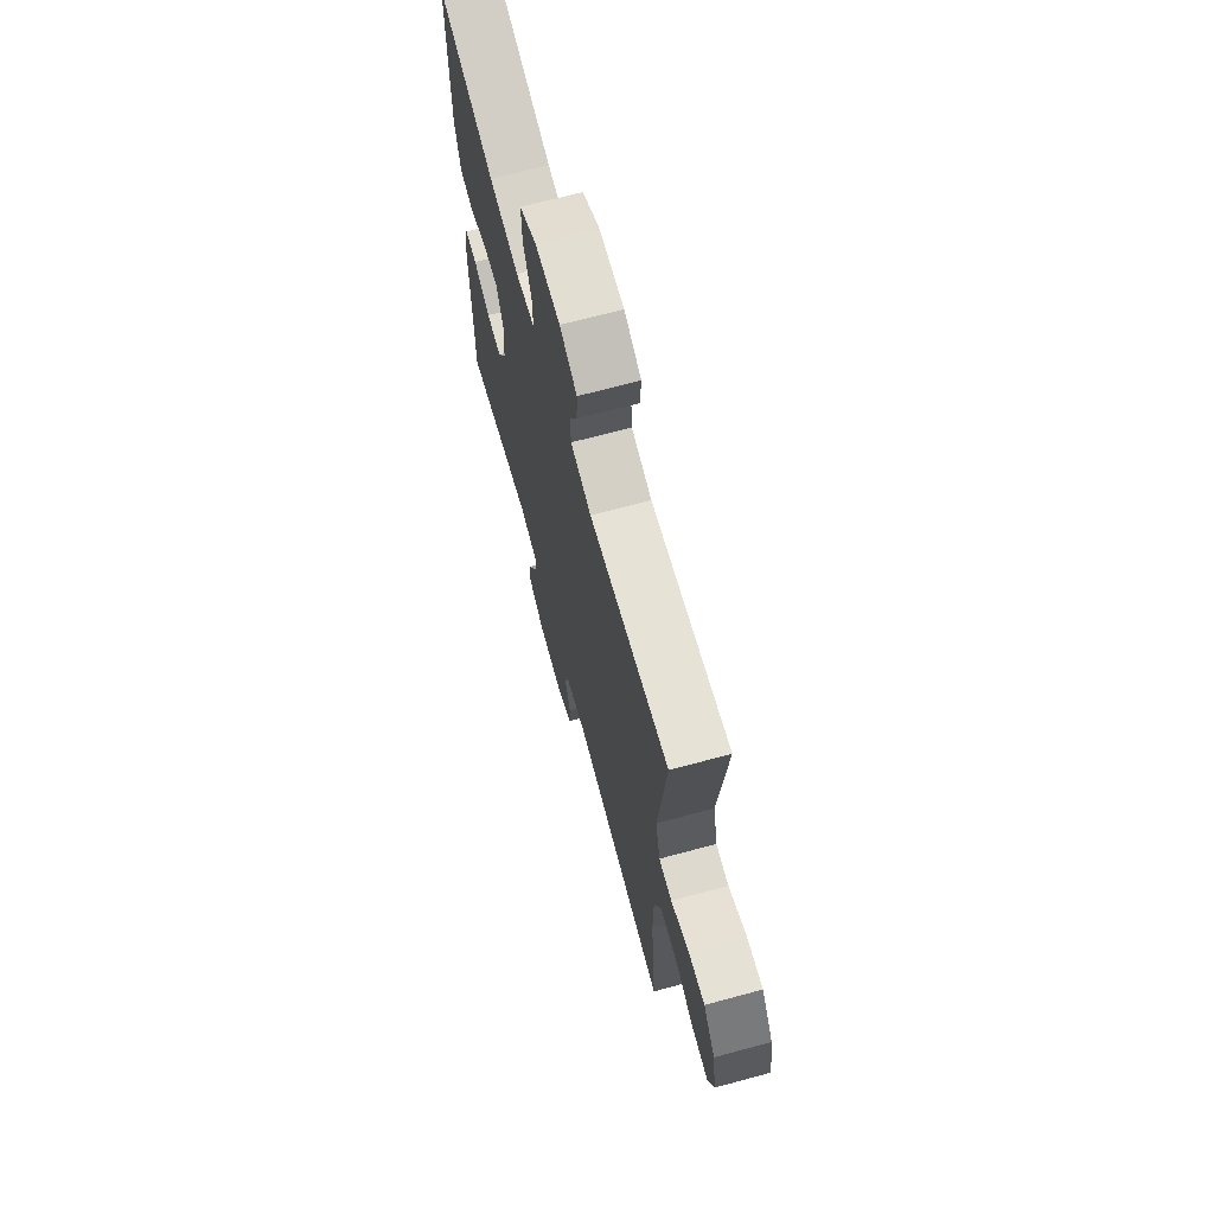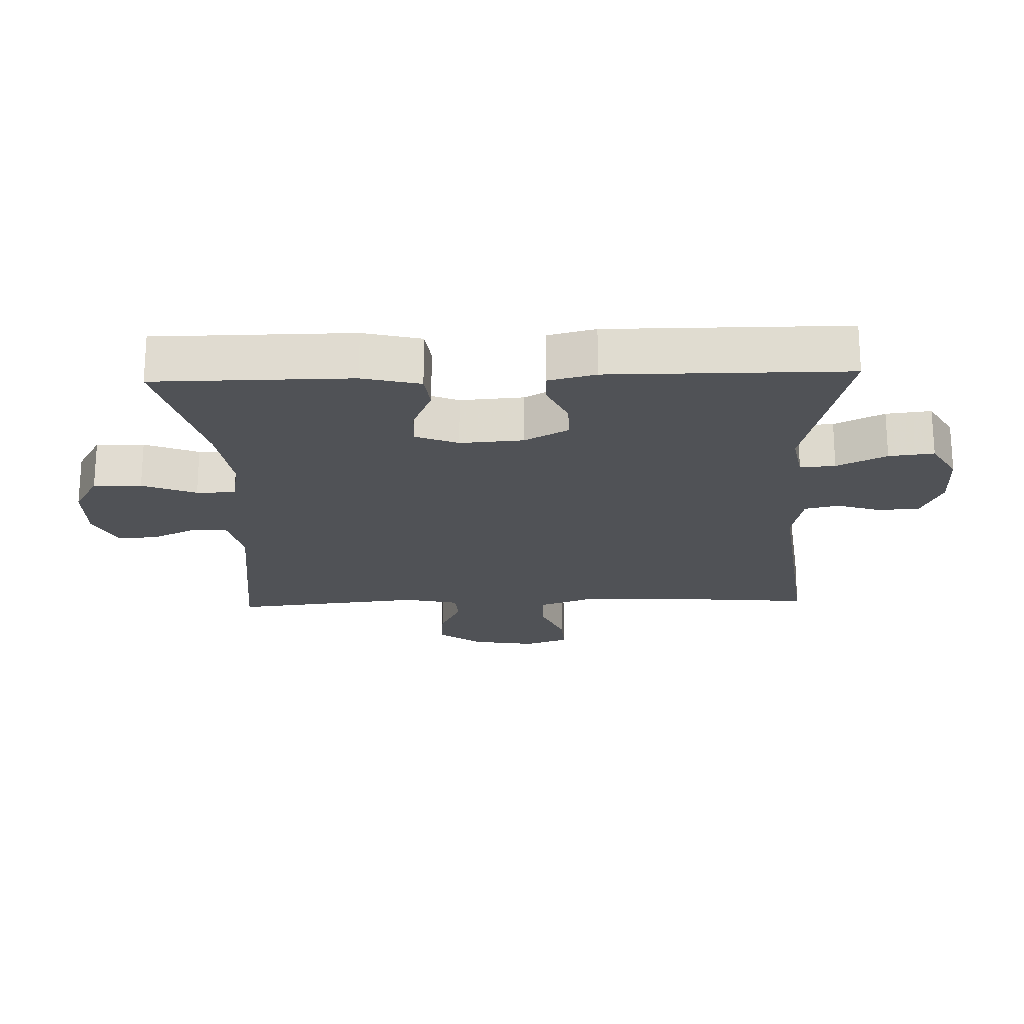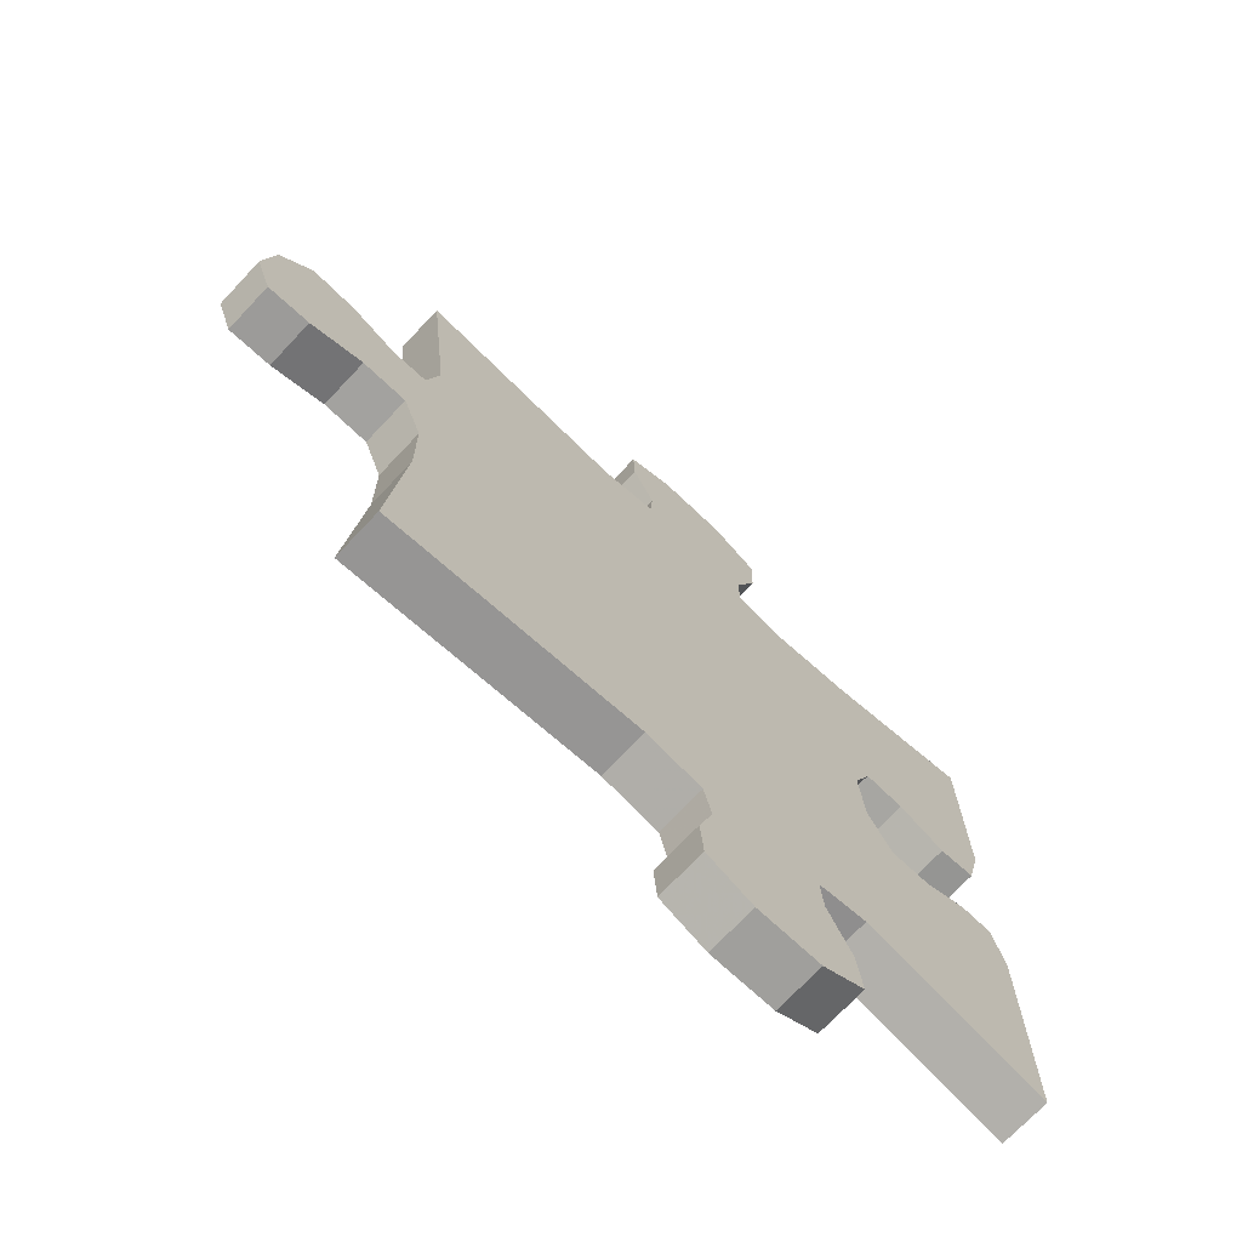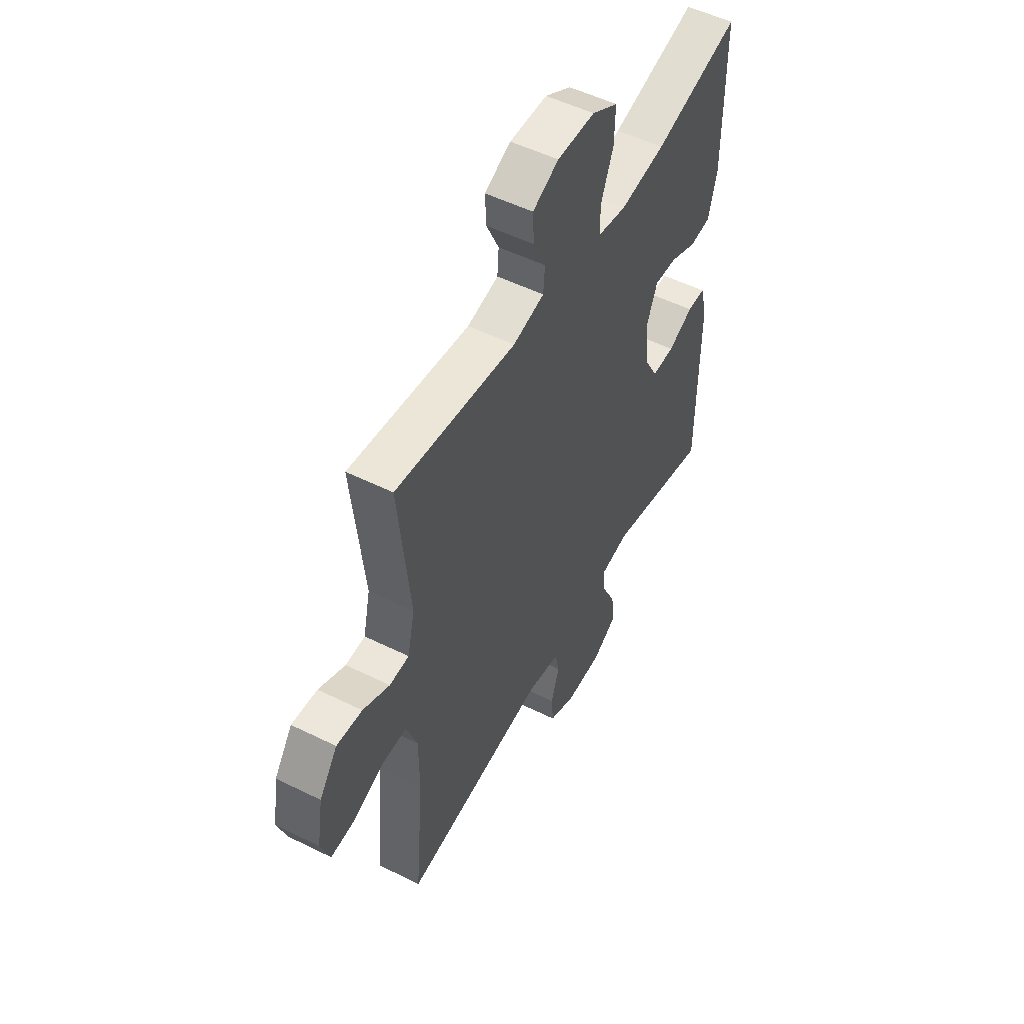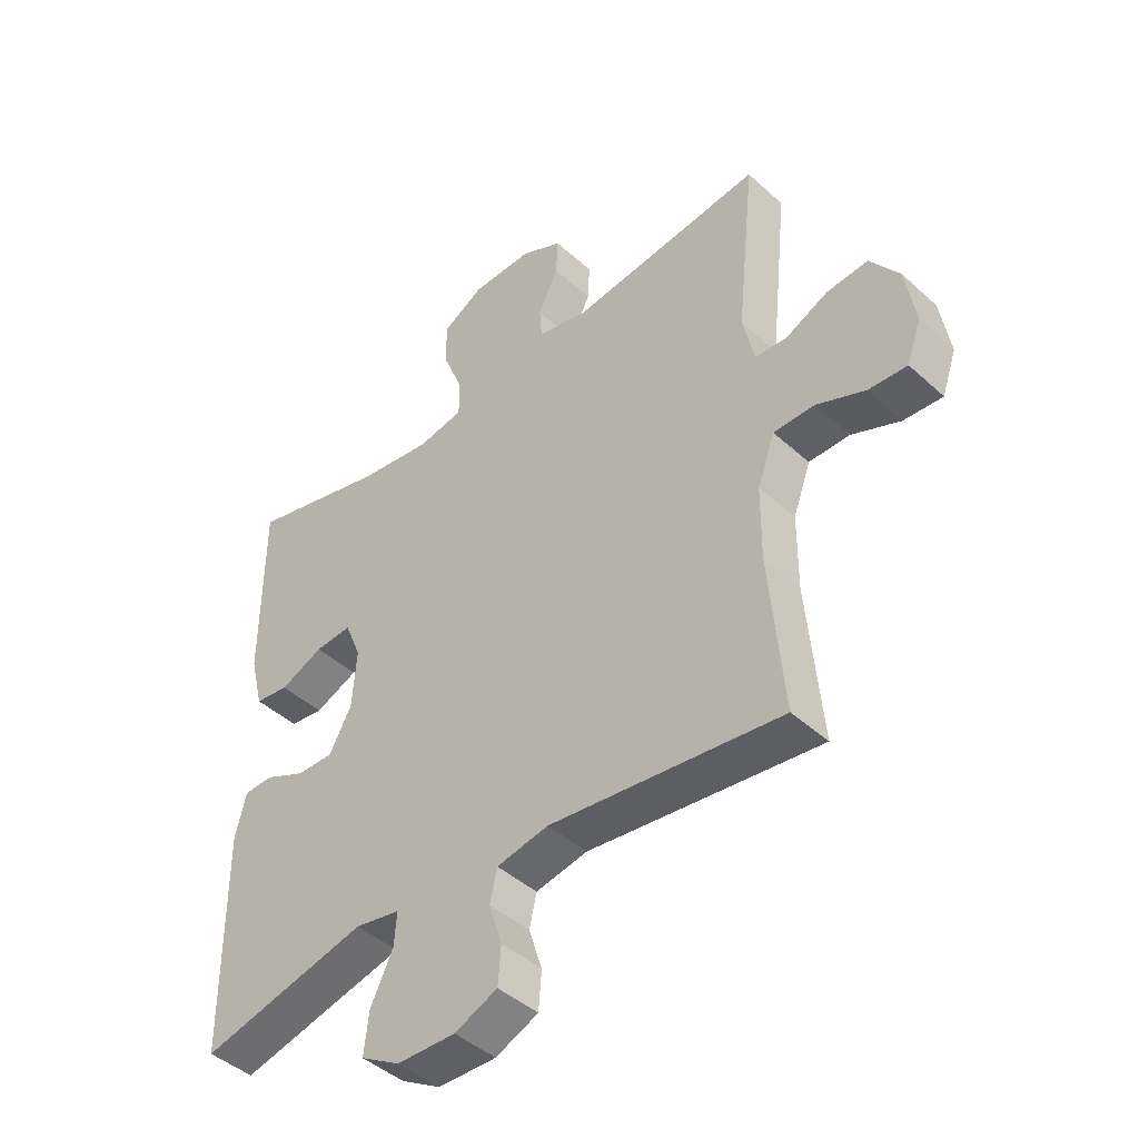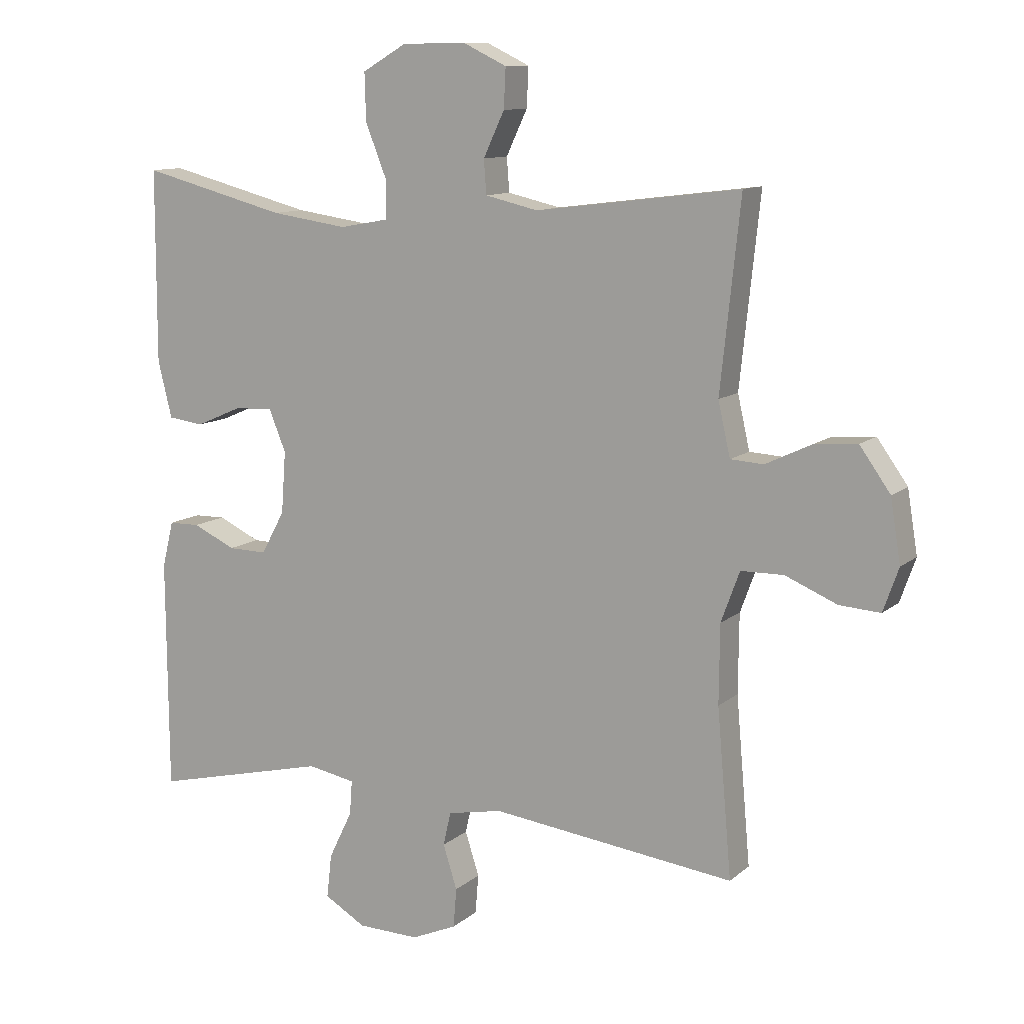
<metadata>
{"format":"obj","ext":"obj","renderer":"f3d","projection":"perspective","resolution":1024,"background":"white","views":[{"elev":68.9,"azim":-105.1,"up":"+Z"},{"elev":-20.9,"azim":92.0,"up":"+Y"},{"elev":-71.9,"azim":-43.3,"up":"+Z"},{"elev":52.3,"azim":-61.9,"up":"+Z"},{"elev":-44.2,"azim":-136.6,"up":"+Z"},{"elev":11.2,"azim":-151.6,"up":"+Z"}]}
</metadata>
<code>
v 0.5 0.07 0.5
v 0.501 0.07 0.198
v 0.479 0.07 0.109
v 0.423 0.07 0.102
v 0.351 0.07 0.133
v 0.29 0.07 0.137
v 0.263 0.07 0.071
v 0.27 0.07 -0.026
v 0.307 0.07 -0.094
v 0.368 0.07 -0.093
v 0.435 0.07 -0.062
v 0.484 0.07 -0.063
v 0.502 0.07 -0.136
v 0.5 0.07 -0.5
v 0.223 0.07 -0.433
v 0.148 0.07 -0.447
v 0.152 0.07 -0.501
v 0.189 0.07 -0.577
v 0.197 0.07 -0.646
v 0.132 0.07 -0.684
v 0.035 0.07 -0.686
v -0.036 0.07 -0.655
v -0.041 0.07 -0.593
v -0.019 0.07 -0.524
v -0.031 0.07 -0.471
v -0.117 0.07 -0.454
v -0.5 0.07 -0.5
v -0.477 0.07 -0.239
v -0.478 0.07 -0.116
v -0.507 0.07 -0.037
v -0.574 0.07 -0.036
v -0.655 0.07 -0.07
v -0.719 0.07 -0.074
v -0.743 0.07 -0.006
v -0.727 0.07 0.092
v -0.679 0.07 0.159
v -0.611 0.07 0.153
v -0.54 0.07 0.119
v -0.488 0.07 0.122
v -0.469 0.07 0.206
v -0.5 0.07 0.5
v -0.18 0.07 0.46
v -0.097 0.07 0.479
v -0.093 0.07 0.532
v -0.126 0.07 0.602
v -0.129 0.07 0.664
v -0.06 0.07 0.697
v 0.04 0.07 0.695
v 0.109 0.07 0.655
v 0.107 0.07 0.581
v 0.074 0.07 0.498
v 0.074 0.07 0.438
v 0.151 0.07 0.424
v 0.271 0.07 0.441
v 0.5 0 0.5
v 0.501 0 0.198
v 0.479 0 0.109
v 0.423 0 0.102
v 0.351 0 0.133
v 0.29 0 0.137
v 0.263 0 0.071
v 0.27 0 -0.026
v 0.307 0 -0.094
v 0.368 0 -0.093
v 0.435 0 -0.062
v 0.484 0 -0.063
v 0.502 0 -0.136
v 0.5 0 -0.5
v 0.223 0 -0.433
v 0.148 0 -0.447
v 0.152 0 -0.501
v 0.189 0 -0.577
v 0.197 0 -0.646
v 0.132 0 -0.684
v 0.035 0 -0.686
v -0.036 0 -0.655
v -0.041 0 -0.593
v -0.019 0 -0.524
v -0.031 0 -0.471
v -0.117 0 -0.454
v -0.5 0 -0.5
v -0.477 0 -0.239
v -0.478 0 -0.116
v -0.507 0 -0.037
v -0.574 0 -0.036
v -0.655 0 -0.07
v -0.719 0 -0.074
v -0.743 0 -0.006
v -0.727 0 0.092
v -0.679 0 0.159
v -0.611 0 0.153
v -0.54 0 0.119
v -0.488 0 0.122
v -0.469 0 0.206
v -0.5 0 0.5
v -0.18 0 0.46
v -0.097 0 0.479
v -0.093 0 0.532
v -0.126 0 0.602
v -0.129 0 0.664
v -0.06 0 0.697
v 0.04 0 0.695
v 0.109 0 0.655
v 0.107 0 0.581
v 0.074 0 0.498
v 0.074 0 0.438
v 0.151 0 0.424
v 0.271 0 0.441
f 48 49 50 51
f 48 51 52
f 47 48 52
f 44 45 46 47
f 43 44 47 52
f 42 43 52
f 40 41 42
f 39 40 42 52
f 35 36 37 38
f 35 38 39
f 34 35 39
f 31 32 33 34
f 30 31 34 39
f 29 30 39 52
f 26 27 28
f 25 26 28 29
f 21 22 23 24
f 21 24 25
f 20 21 25
f 17 18 19 20
f 16 17 20 25
f 15 16 25 29
f 10 11 12 13
f 9 10 13 14
f 8 9 14 15
f 2 3 4 5
f 54 1 2 5
f 53 54 5 6
f 7 8 15 29
f 29 52 53
f 6 7 29 53
f 105 104 103 102
f 106 105 102
f 106 102 101
f 101 100 99 98
f 106 101 98 97
f 106 97 96
f 96 95 94
f 106 96 94 93
f 92 91 90 89
f 93 92 89
f 93 89 88
f 88 87 86 85
f 93 88 85 84
f 106 93 84 83
f 82 81 80
f 83 82 80 79
f 78 77 76 75
f 79 78 75
f 79 75 74
f 74 73 72 71
f 79 74 71 70
f 83 79 70 69
f 67 66 65 64
f 68 67 64 63
f 69 68 63 62
f 59 58 57 56
f 59 56 55 108
f 60 59 108 107
f 83 69 62 61
f 107 106 83
f 107 83 61 60
f 1 55 56 2
f 2 56 57 3
f 3 57 58 4
f 4 58 59 5
f 5 59 60 6
f 6 60 61 7
f 7 61 62 8
f 8 62 63 9
f 9 63 64 10
f 10 64 65 11
f 11 65 66 12
f 12 66 67 13
f 13 67 68 14
f 14 68 69 15
f 15 69 70 16
f 16 70 71 17
f 17 71 72 18
f 18 72 73 19
f 19 73 74 20
f 20 74 75 21
f 21 75 76 22
f 22 76 77 23
f 23 77 78 24
f 24 78 79 25
f 25 79 80 26
f 26 80 81 27
f 27 81 82 28
f 28 82 83 29
f 29 83 84 30
f 30 84 85 31
f 31 85 86 32
f 32 86 87 33
f 33 87 88 34
f 34 88 89 35
f 35 89 90 36
f 36 90 91 37
f 37 91 92 38
f 38 92 93 39
f 39 93 94 40
f 40 94 95 41
f 41 95 96 42
f 42 96 97 43
f 43 97 98 44
f 44 98 99 45
f 45 99 100 46
f 46 100 101 47
f 47 101 102 48
f 48 102 103 49
f 49 103 104 50
f 50 104 105 51
f 51 105 106 52
f 52 106 107 53
f 53 107 108 54
f 54 108 55 1

</code>
